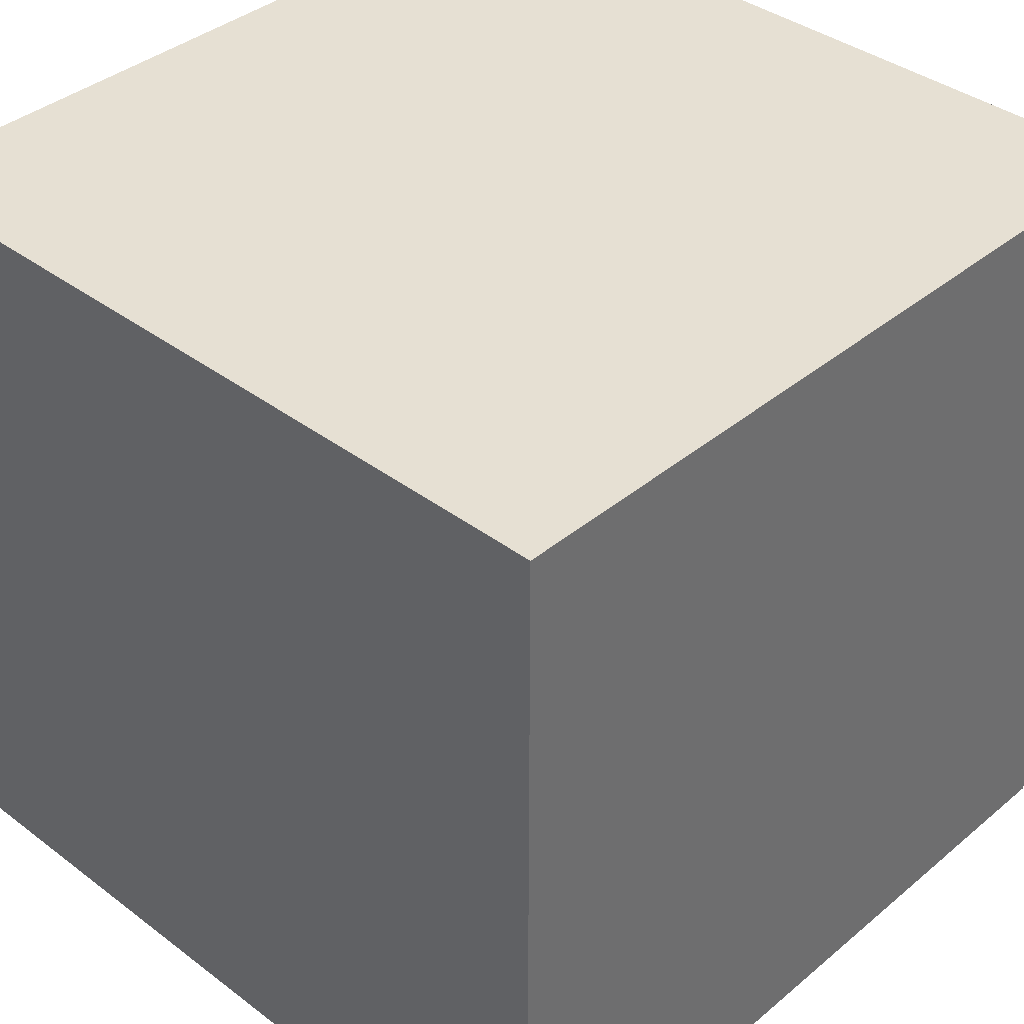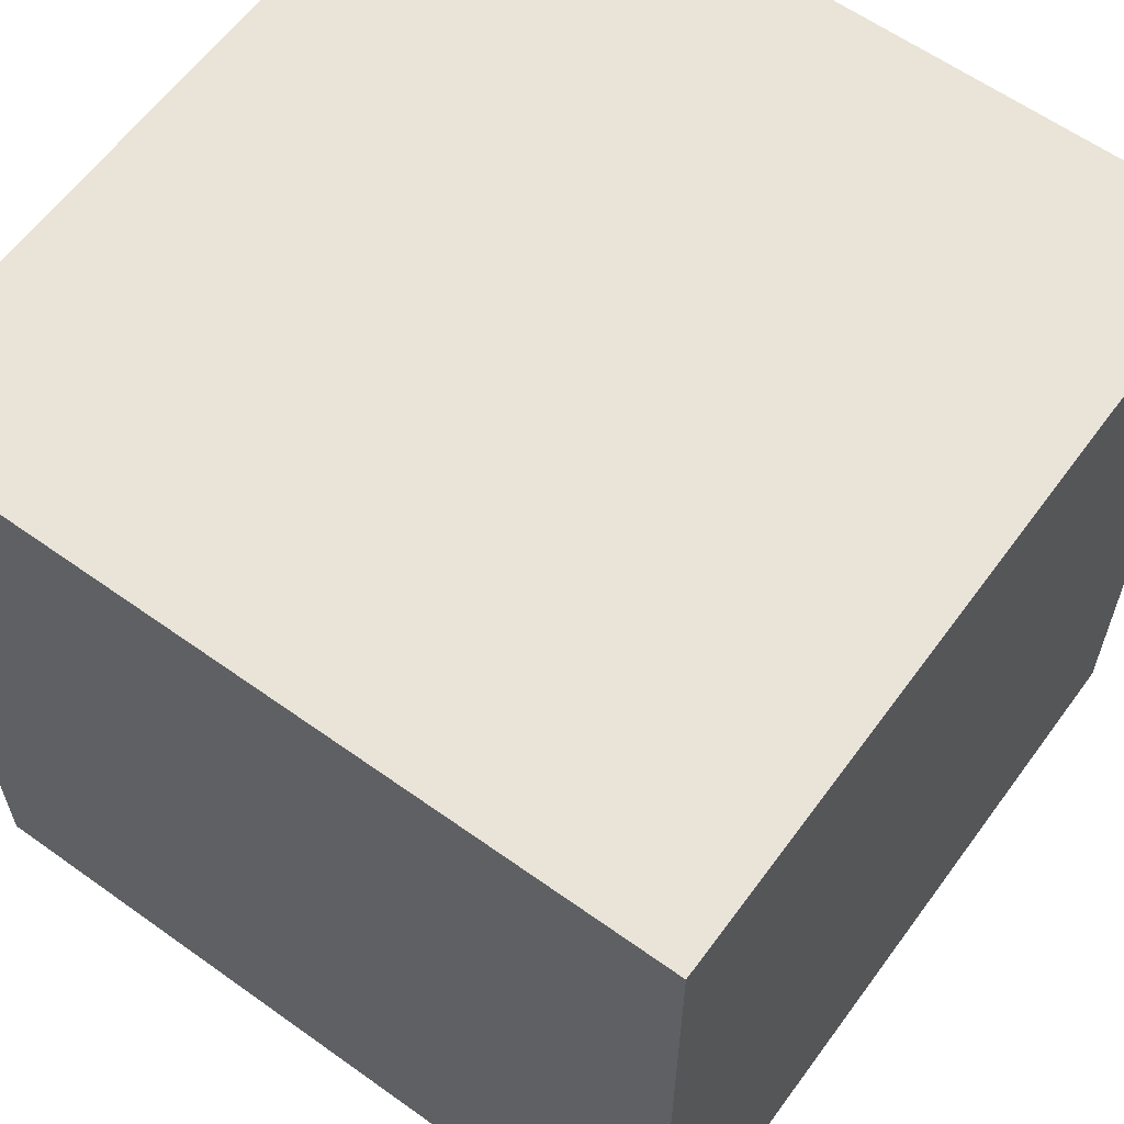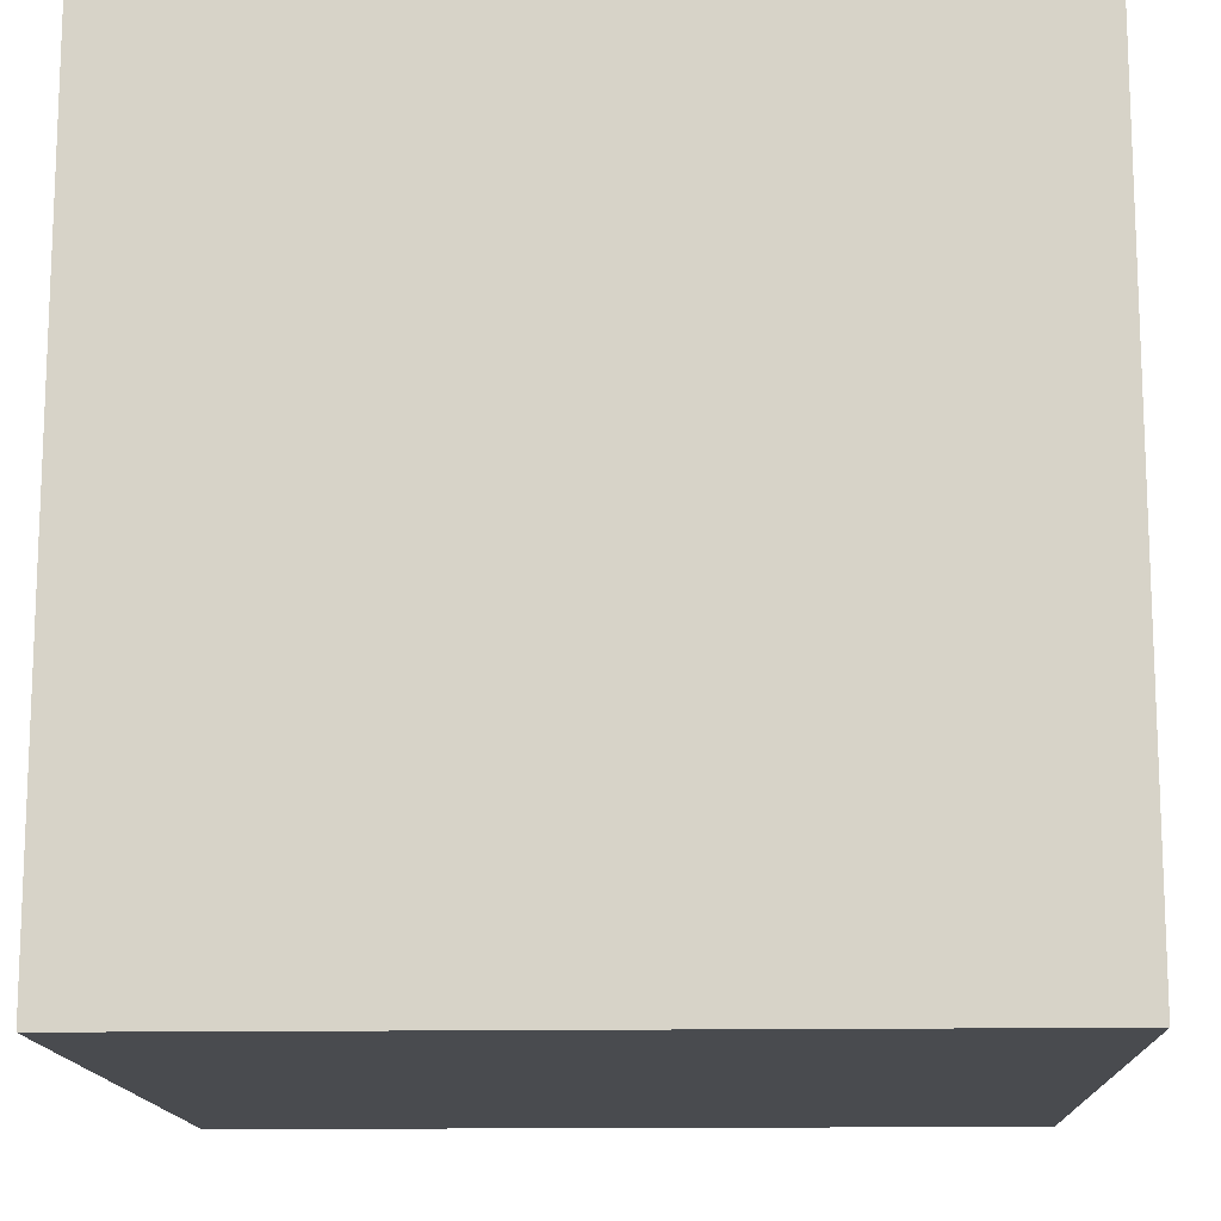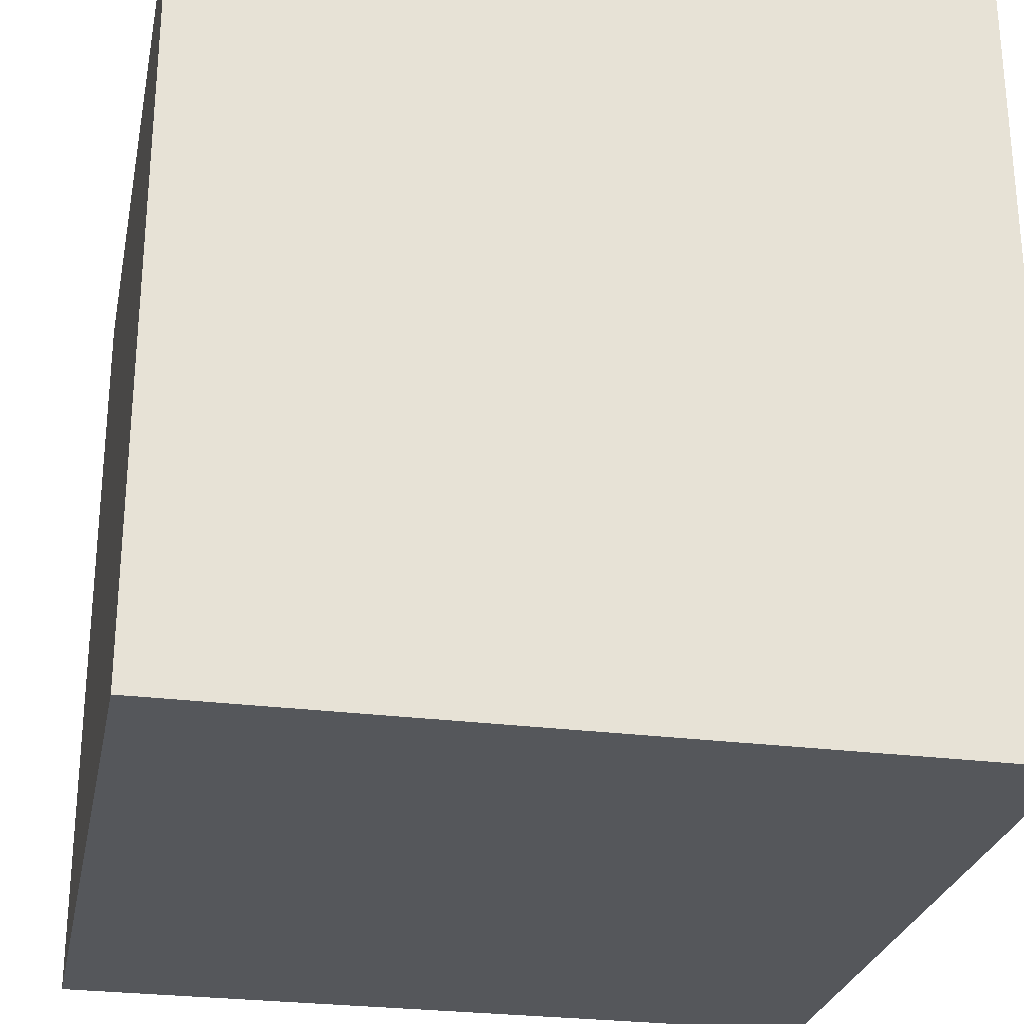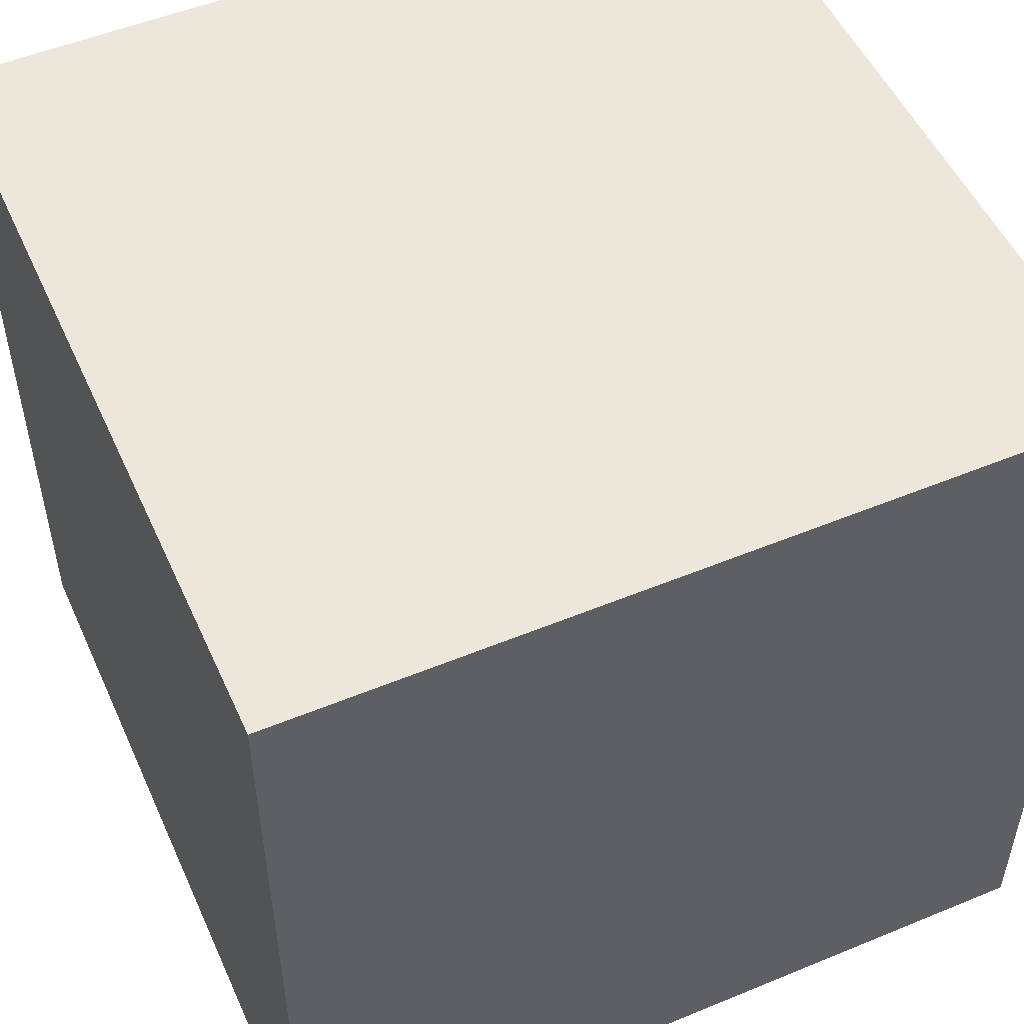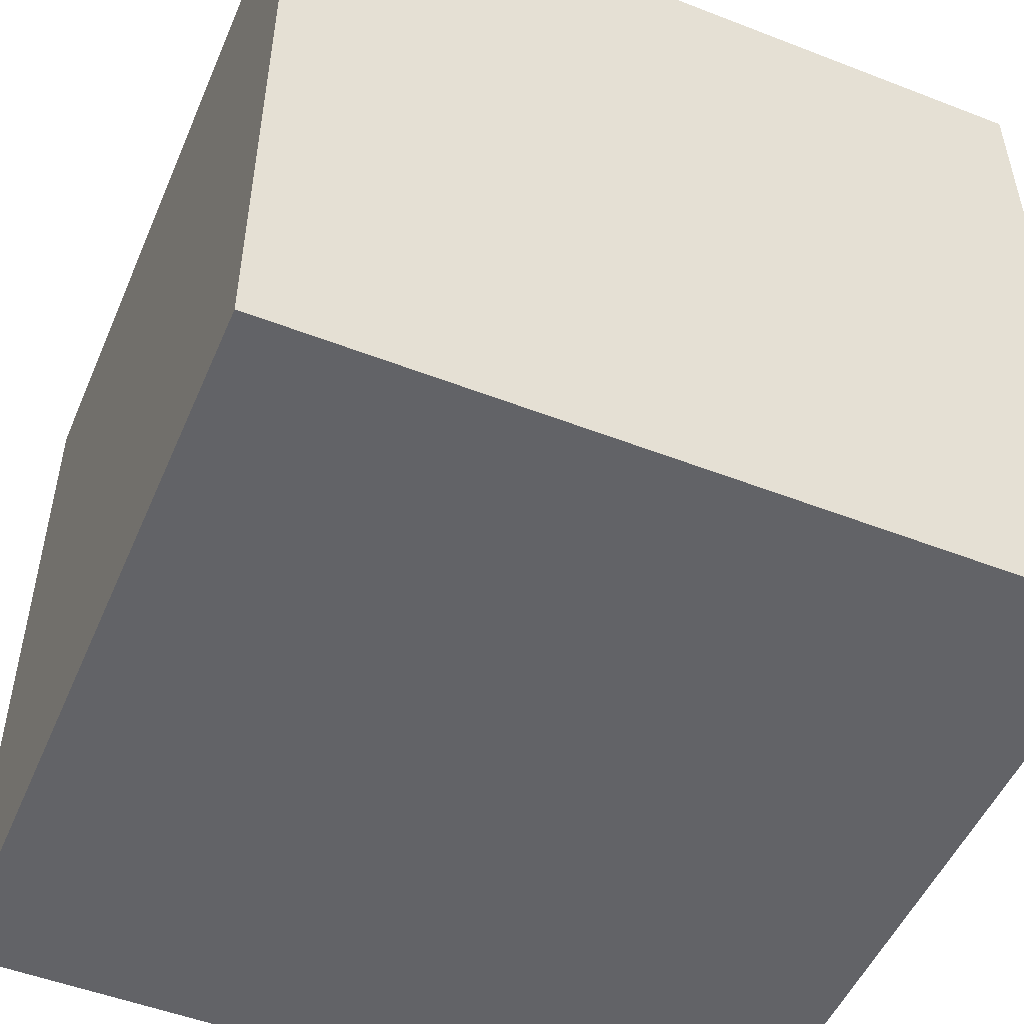
<metadata>
{"format":"obj","ext":"obj","renderer":"f3d","projection":"perspective","resolution":1024,"background":"white","views":[{"elev":38.3,"azim":133.6,"up":"+Z"},{"elev":61.0,"azim":36.1,"up":"+Z"},{"elev":-14.1,"azim":92.1,"up":"+Z"},{"elev":-27.0,"azim":168.7,"up":"+Y"},{"elev":52.1,"azim":66.0,"up":"+Z"},{"elev":-51.0,"azim":157.1,"up":"+Z"}]}
</metadata>
<code>
v 0 0 0
v 3 0 0
v 3 0 3
v 0 0 3
v 0 3 0
v 3 3 0
v 3 3 3
v 0 3 3
v 1 3 1
v 2 3 1
v 2 3 2
v 1 3 2
f 1 2 3 4
f 6 7 3 2
f 8 5 1 4
f 5 6 2 1
f 7 8 4 3
f 5 8 7 6
f 9 10 11 12
f 12 11 10 9

</code>
